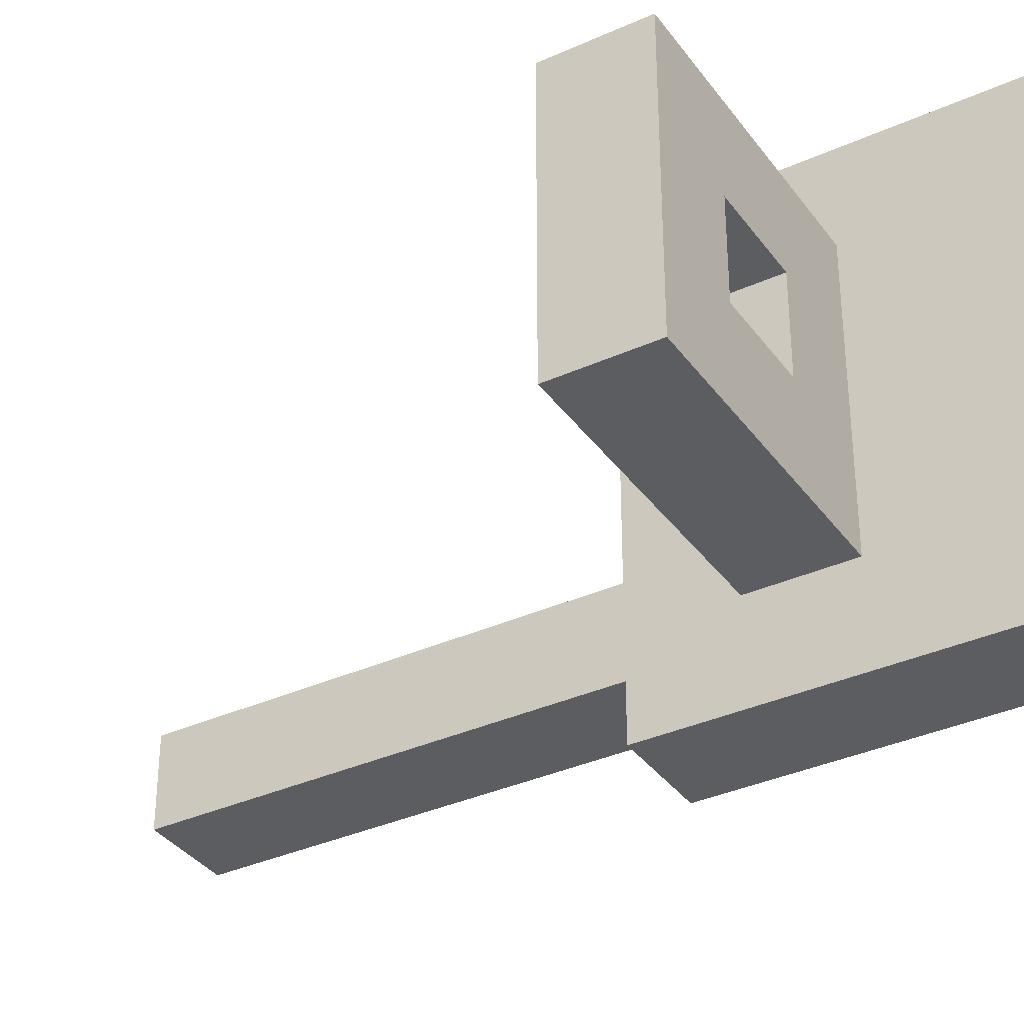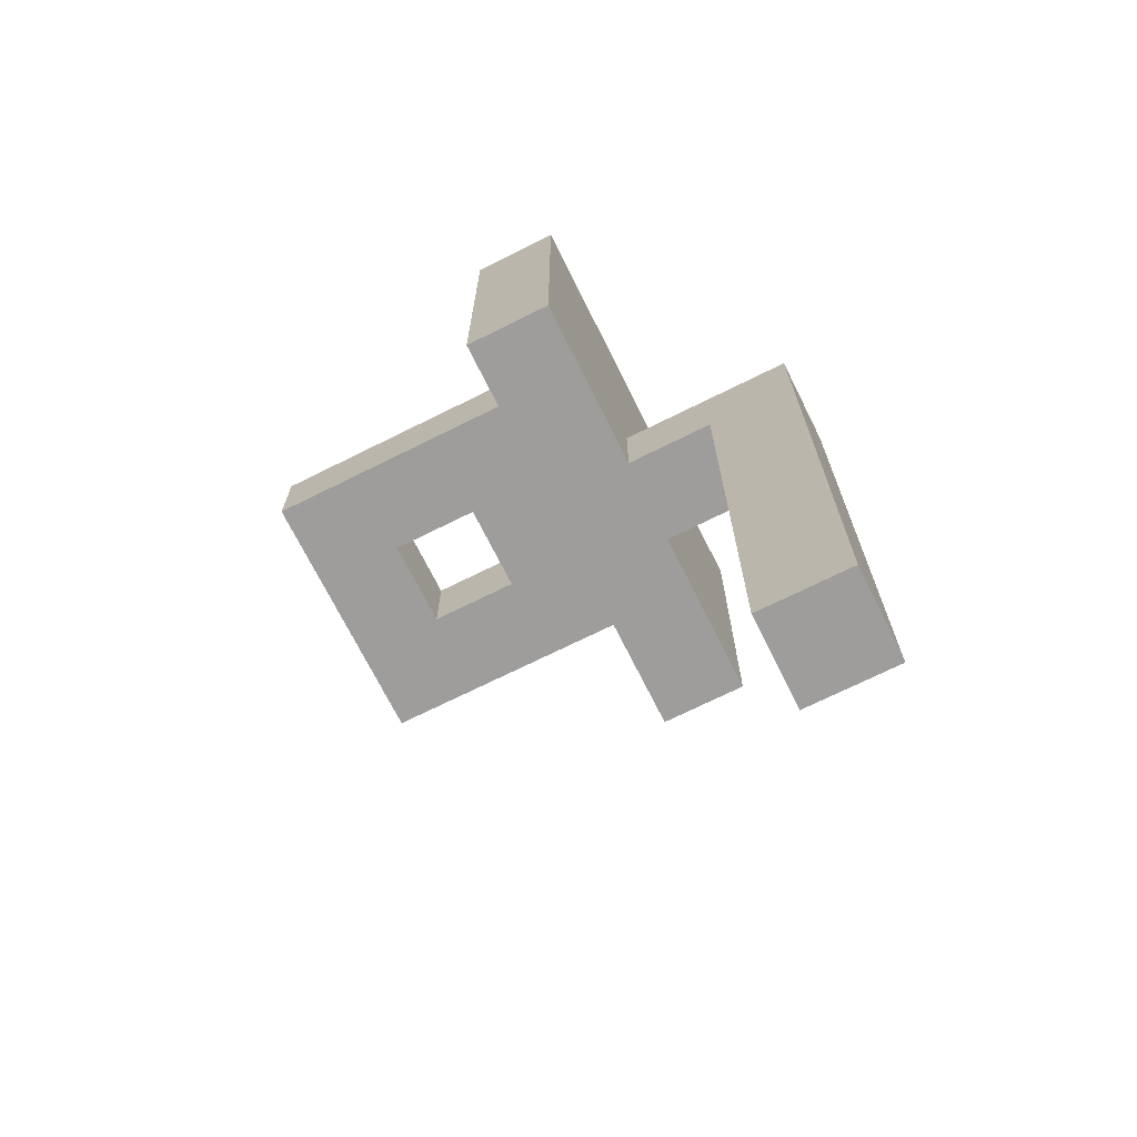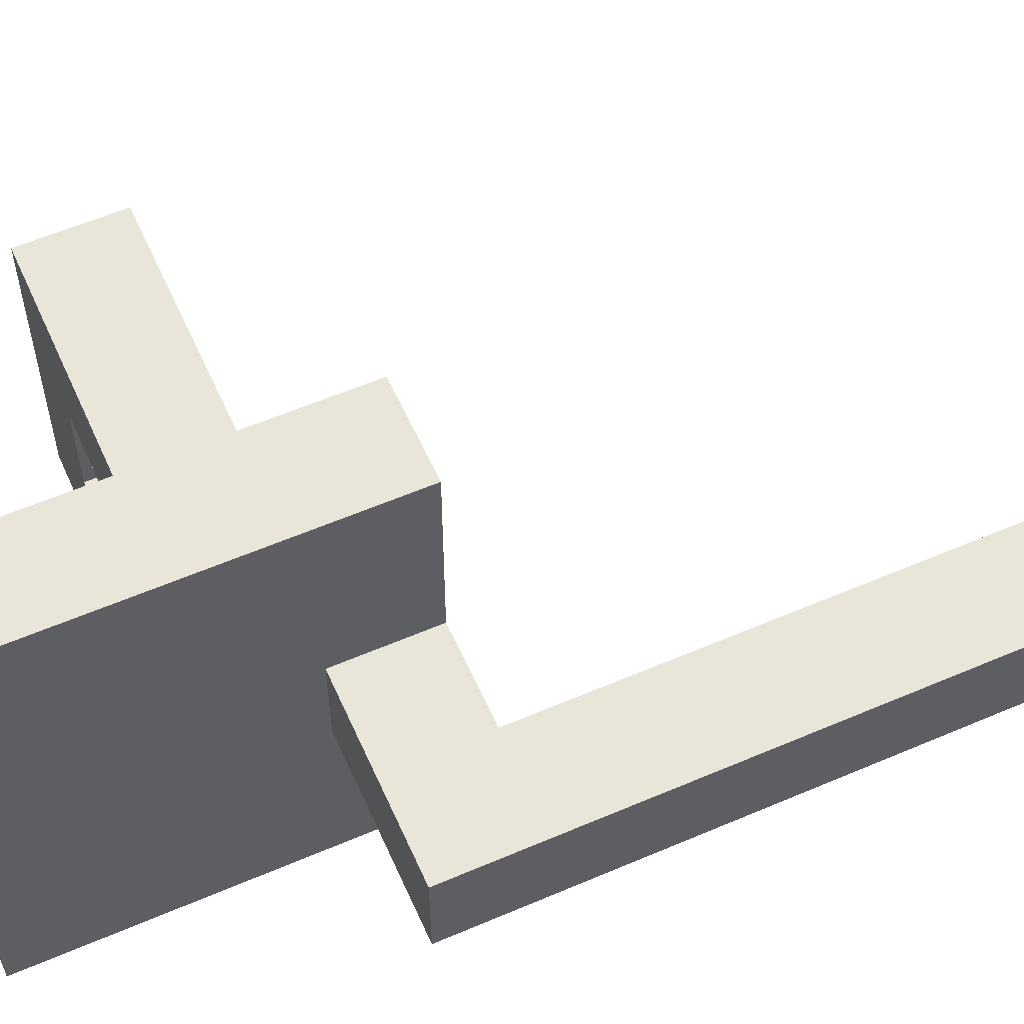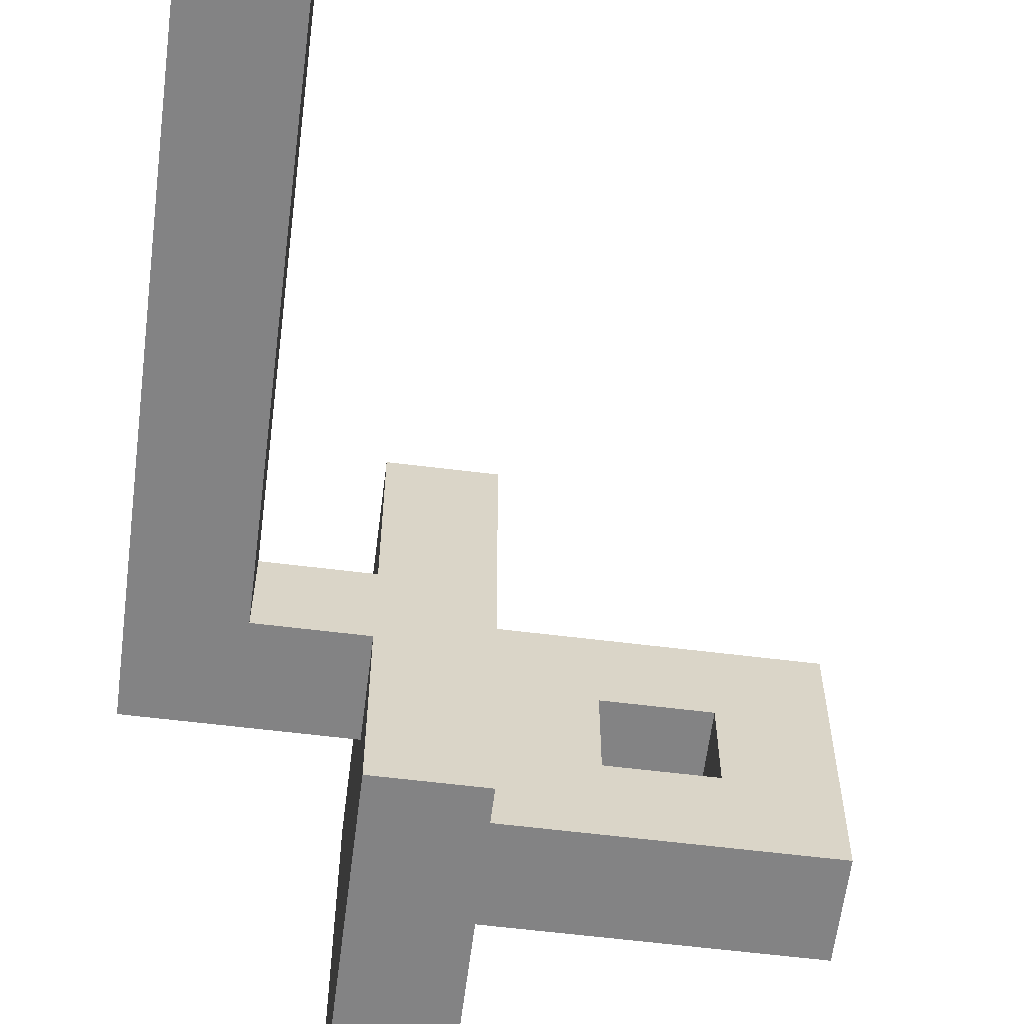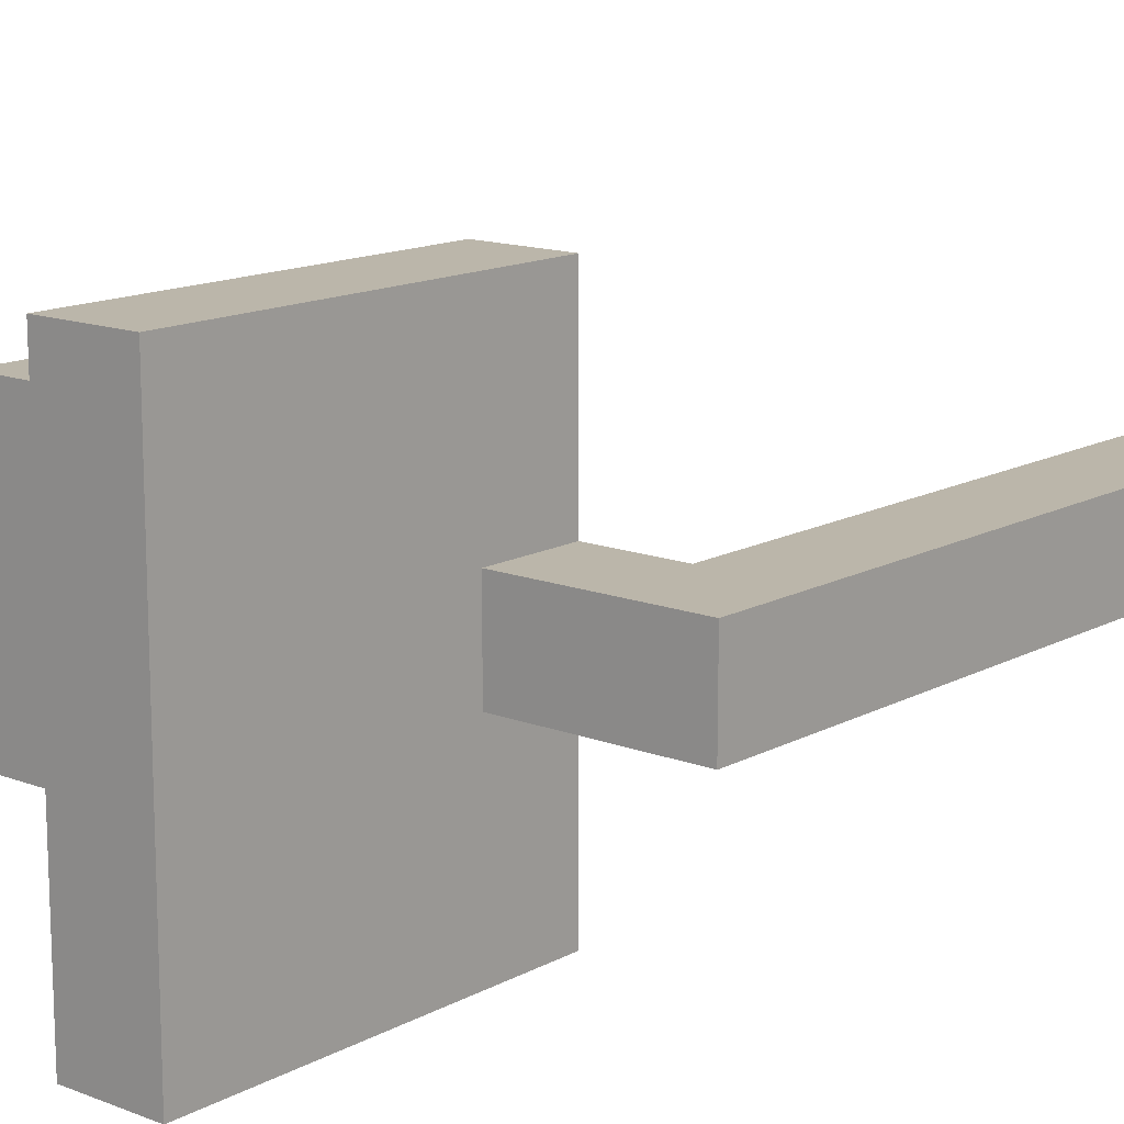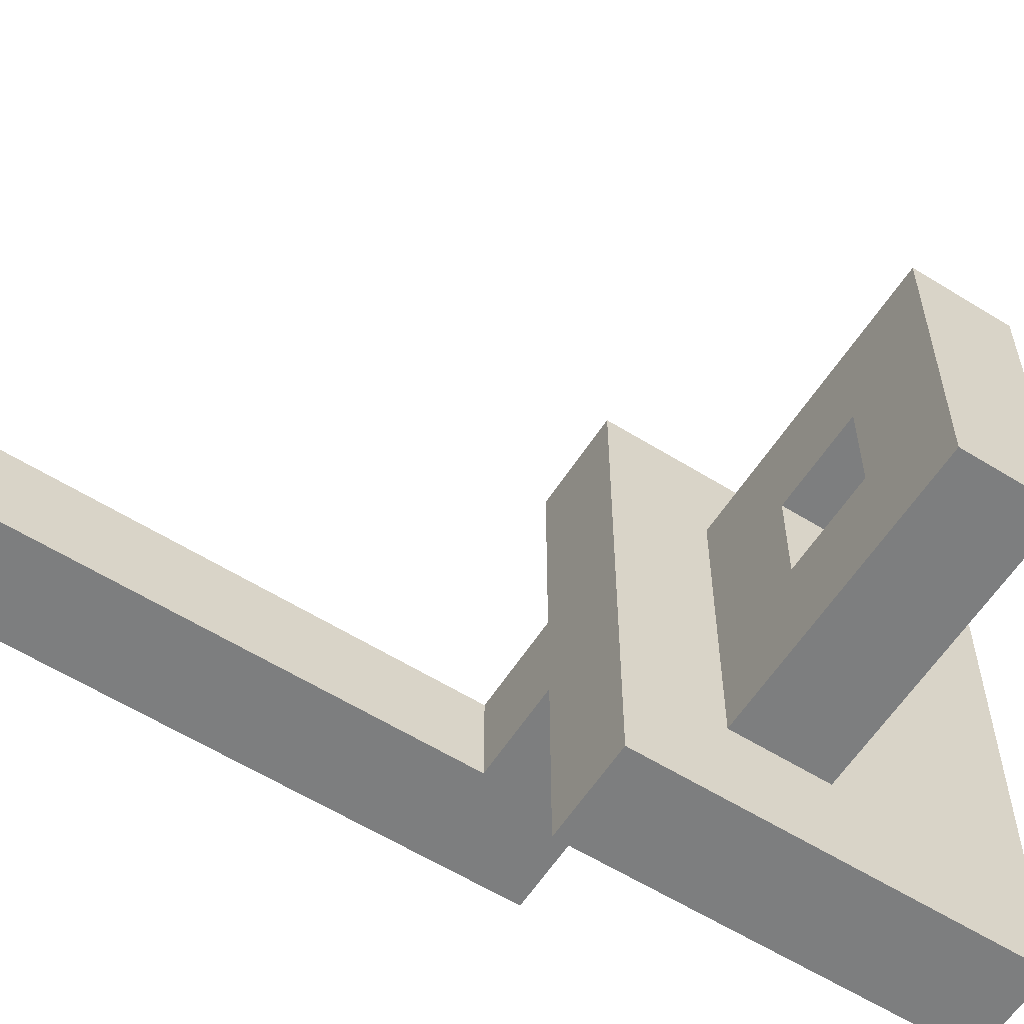
<metadata>
{"format":"obj","ext":"obj","renderer":"f3d","projection":"perspective","resolution":1024,"background":"white","views":[{"elev":-35.5,"azim":120.9,"up":"+Z"},{"elev":-70.7,"azim":-153.5,"up":"+Y"},{"elev":57.8,"azim":-114.0,"up":"+Z"},{"elev":-61.2,"azim":-7.2,"up":"+Z"},{"elev":14.0,"azim":-139.6,"up":"+Z"},{"elev":-59.3,"azim":57.4,"up":"+Z"}]}
</metadata>
<code>
v -6 0 -1
v -6 0 -2
v -6 7 -1
v -6 7 -2
v -4 6 1
v -4 6 -1
v -4 6 -2
v -4 6 -4
v -4 7 -1
v -4 7 -2
v -4 10 1
v -4 10 -4
v -1 7 -1
v -1 7 -2
v -1 8 -1
v -1 8 -2
v -5 0 -1
v -5 0 -2
v -5 6 -1
v -5 6 -2
v -3 6 1
v -3 6 -4
v -3 7 -0
v -3 7 -3
v -3 8 -0
v -3 8 -3
v -3 10 1
v -3 10 -4
v -2 7 -1
v -2 7 -2
v -2 8 -1
v -2 8 -2
v 0 7 -0
v 0 7 -3
v 0 8 -0
v 0 8 -3
v -4 6 1
v -4 10 1
v -3 6 1
v -3 10 1
v -3 7 -0
v -3 8 -0
v 0 7 -0
v 0 8 -0
v -6 0 -1
v -6 7 -1
v -5 0 -1
v -5 6 -1
v -4 6 -1
v -4 7 -1
v -2 7 -2
v -2 8 -2
v -1 7 -2
v -1 8 -2
v -2 7 -1
v -2 8 -1
v -1 7 -1
v -1 8 -1
v -6 0 -2
v -6 7 -2
v -5 0 -2
v -5 6 -2
v -4 6 -2
v -4 7 -2
v -3 7 -3
v -3 8 -3
v 0 7 -3
v 0 8 -3
v -4 6 -4
v -4 10 -4
v -3 6 -4
v -3 10 -4
v -6 0 -1
v -5 0 -1
v -6 0 -2
v -5 0 -2
v -4 6 1
v -3 6 1
v -5 6 -1
v -4 6 -1
v -5 6 -2
v -4 6 -2
v -4 6 -4
v -3 6 -4
v -3 7 -0
v 0 7 -0
v -2 7 -1
v -1 7 -1
v -2 7 -2
v -1 7 -2
v -3 7 -3
v 0 7 -3
v -6 7 -1
v -4 7 -1
v -6 7 -2
v -4 7 -2
v -3 8 -0
v 0 8 -0
v -2 8 -1
v -1 8 -1
v -2 8 -2
v -1 8 -2
v -3 8 -3
v 0 8 -3
v -4 10 1
v -3 10 1
v -4 10 -4
v -3 10 -4
f 3 2 1
f 4 2 3
f 9 6 5
f 10 8 7
f 11 9 5
f 11 10 9
f 12 8 10
f 12 10 11
f 15 14 13
f 16 14 15
f 17 18 19
f 19 18 20
f 21 22 23
f 23 22 24
f 21 23 25
f 24 22 26
f 21 25 27
f 25 26 27
f 26 22 28
f 27 26 28
f 29 30 31
f 31 30 32
f 33 34 35
f 35 34 36
f 39 38 37
f 40 38 39
f 43 42 41
f 44 42 43
f 47 46 45
f 48 46 47
f 49 46 48
f 50 46 49
f 53 52 51
f 54 52 53
f 55 56 57
f 57 56 58
f 59 60 61
f 61 60 62
f 62 60 63
f 63 60 64
f 65 66 67
f 67 66 68
f 69 70 71
f 71 70 72
f 75 74 73
f 76 74 75
f 80 78 77
f 81 80 79
f 82 78 80
f 82 80 81
f 83 78 82
f 84 78 83
f 87 86 85
f 88 86 87
f 89 87 85
f 90 86 88
f 91 89 85
f 91 90 89
f 92 86 90
f 92 90 91
f 93 94 95
f 95 94 96
f 97 98 99
f 99 98 100
f 97 99 101
f 100 98 102
f 97 101 103
f 101 102 103
f 102 98 104
f 103 102 104
f 105 106 107
f 107 106 108

</code>
